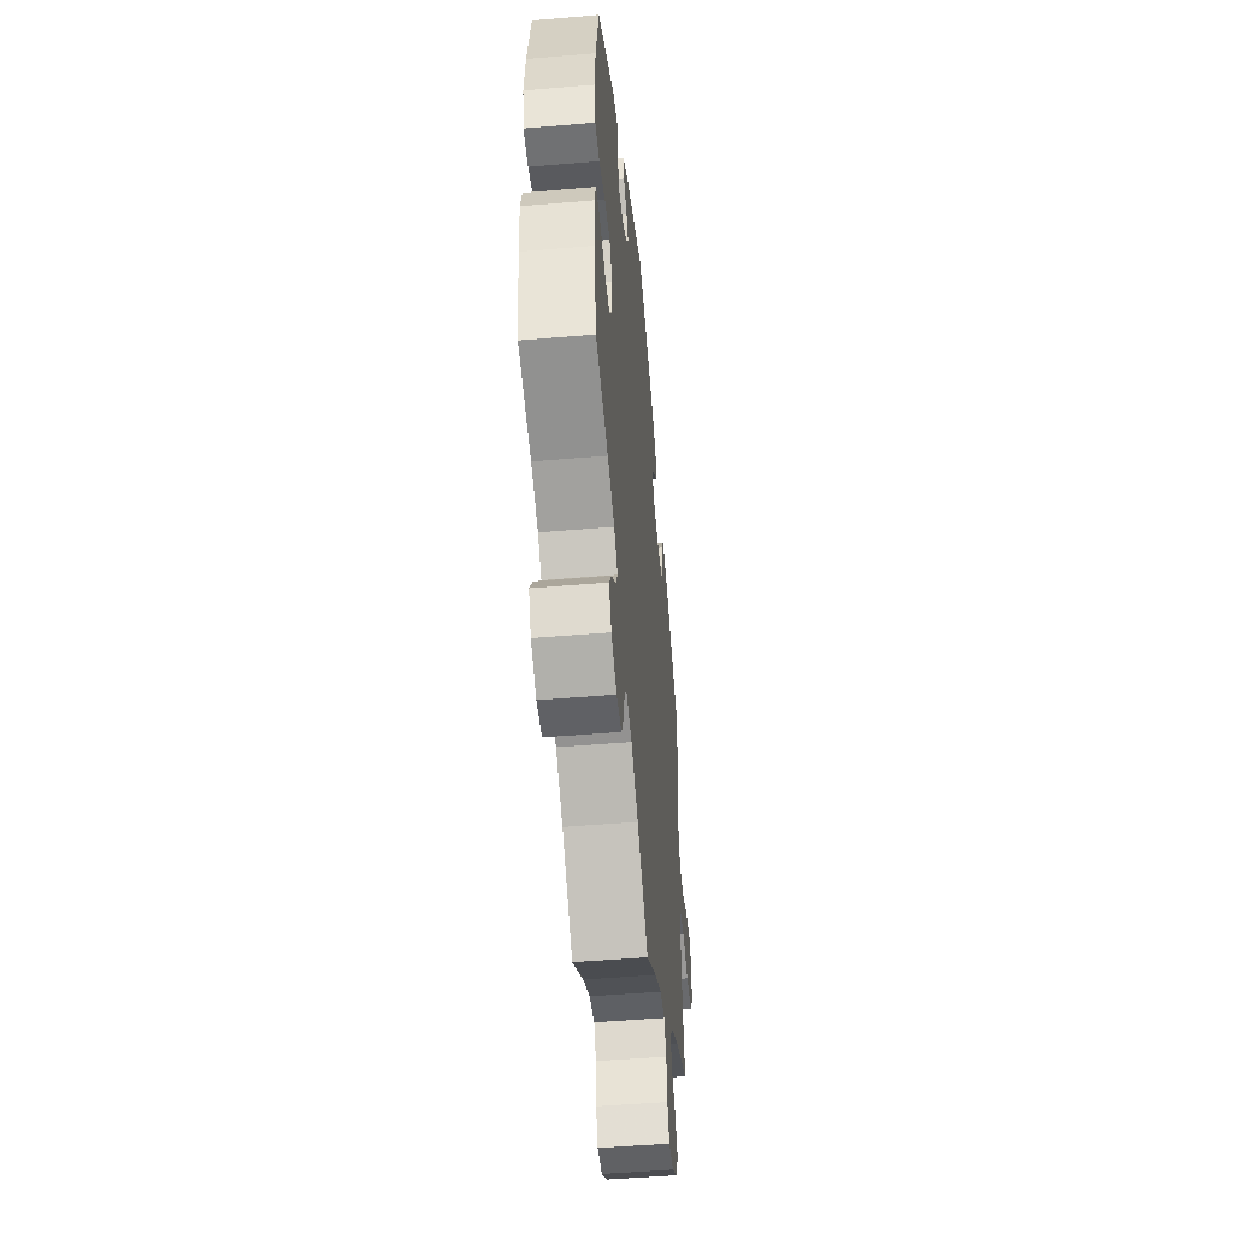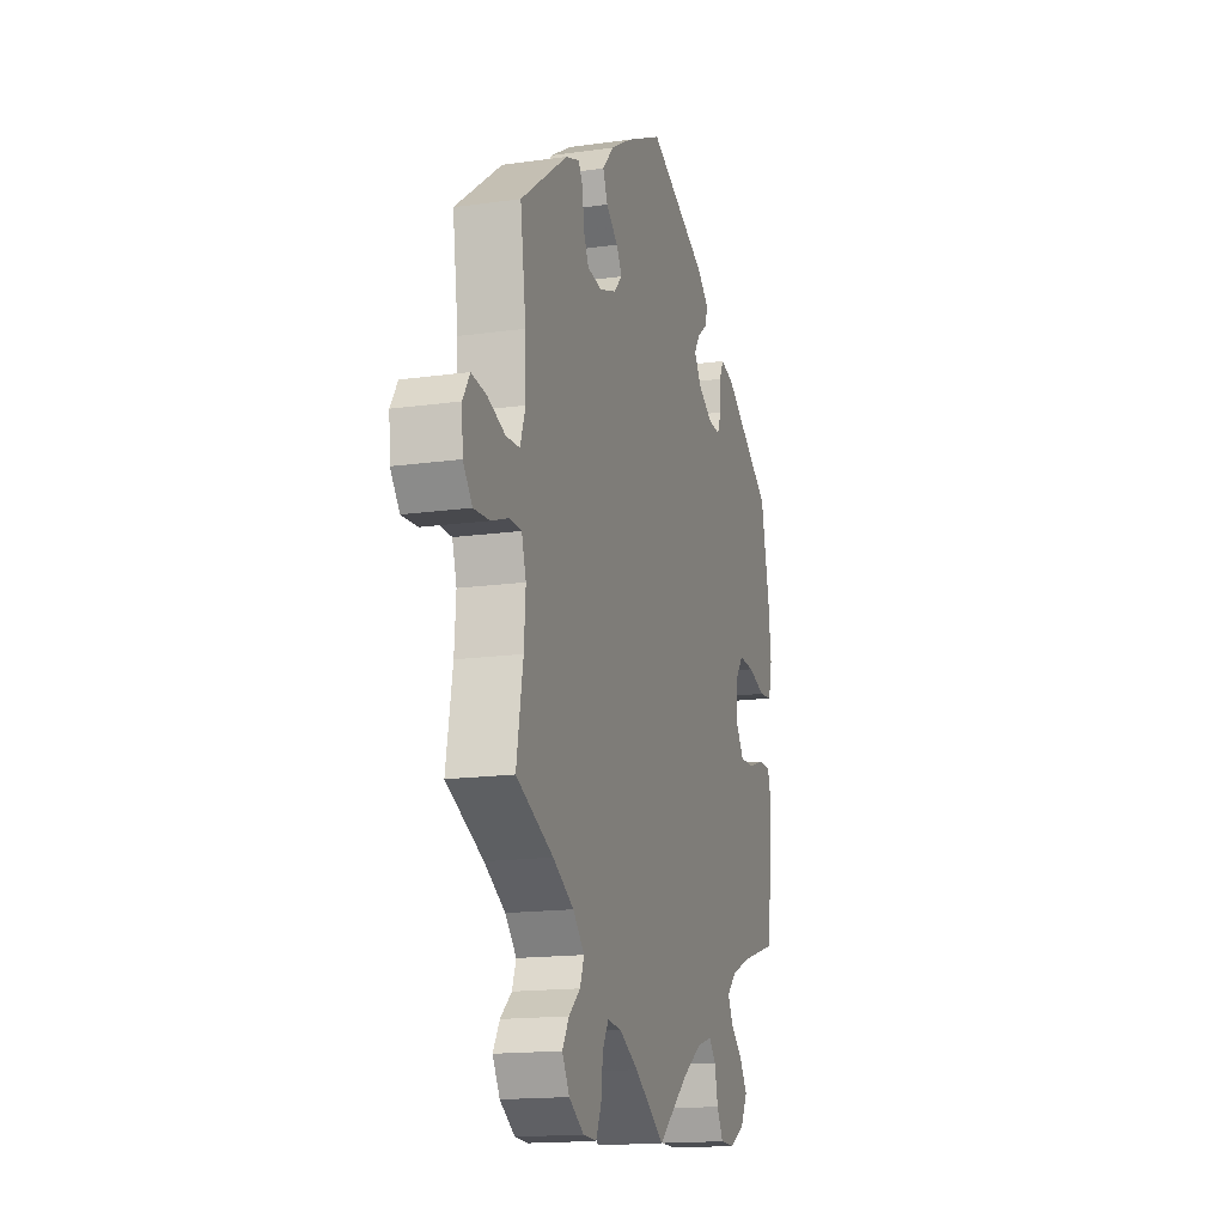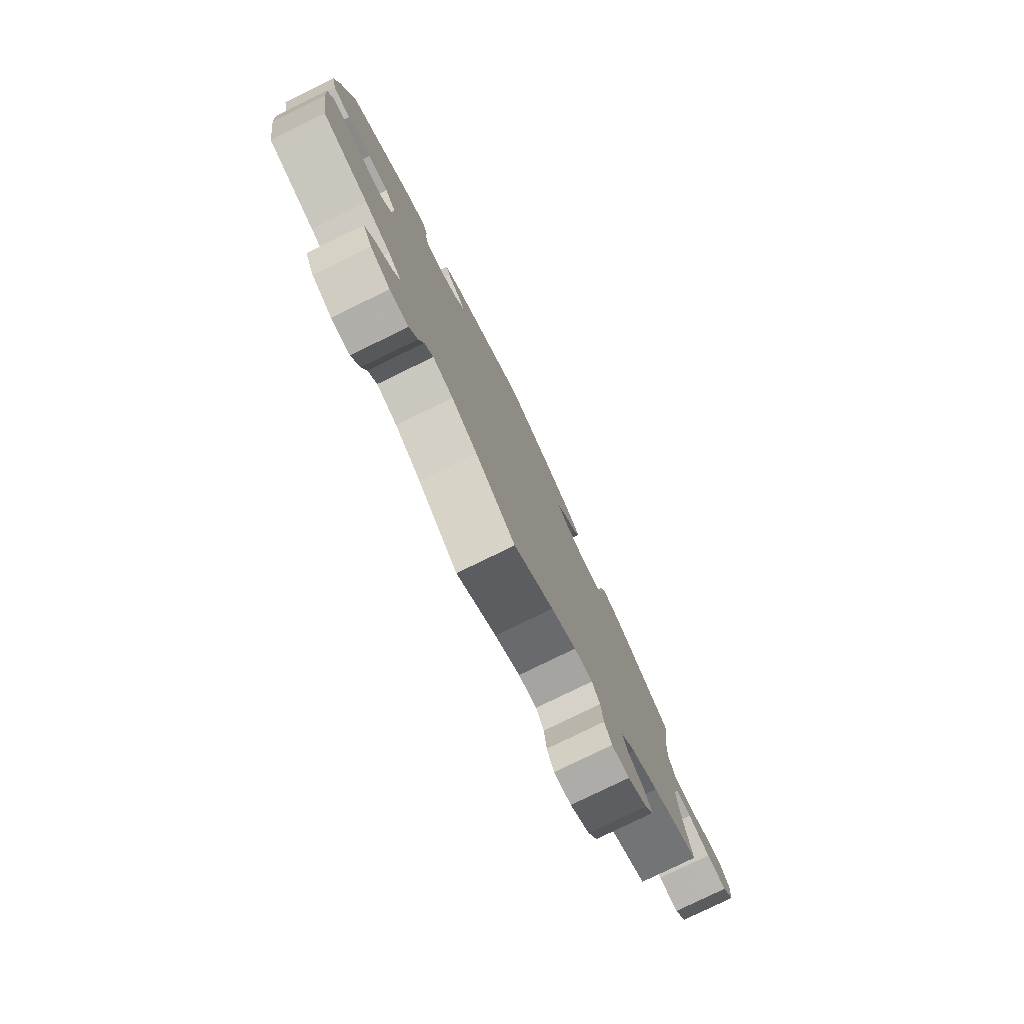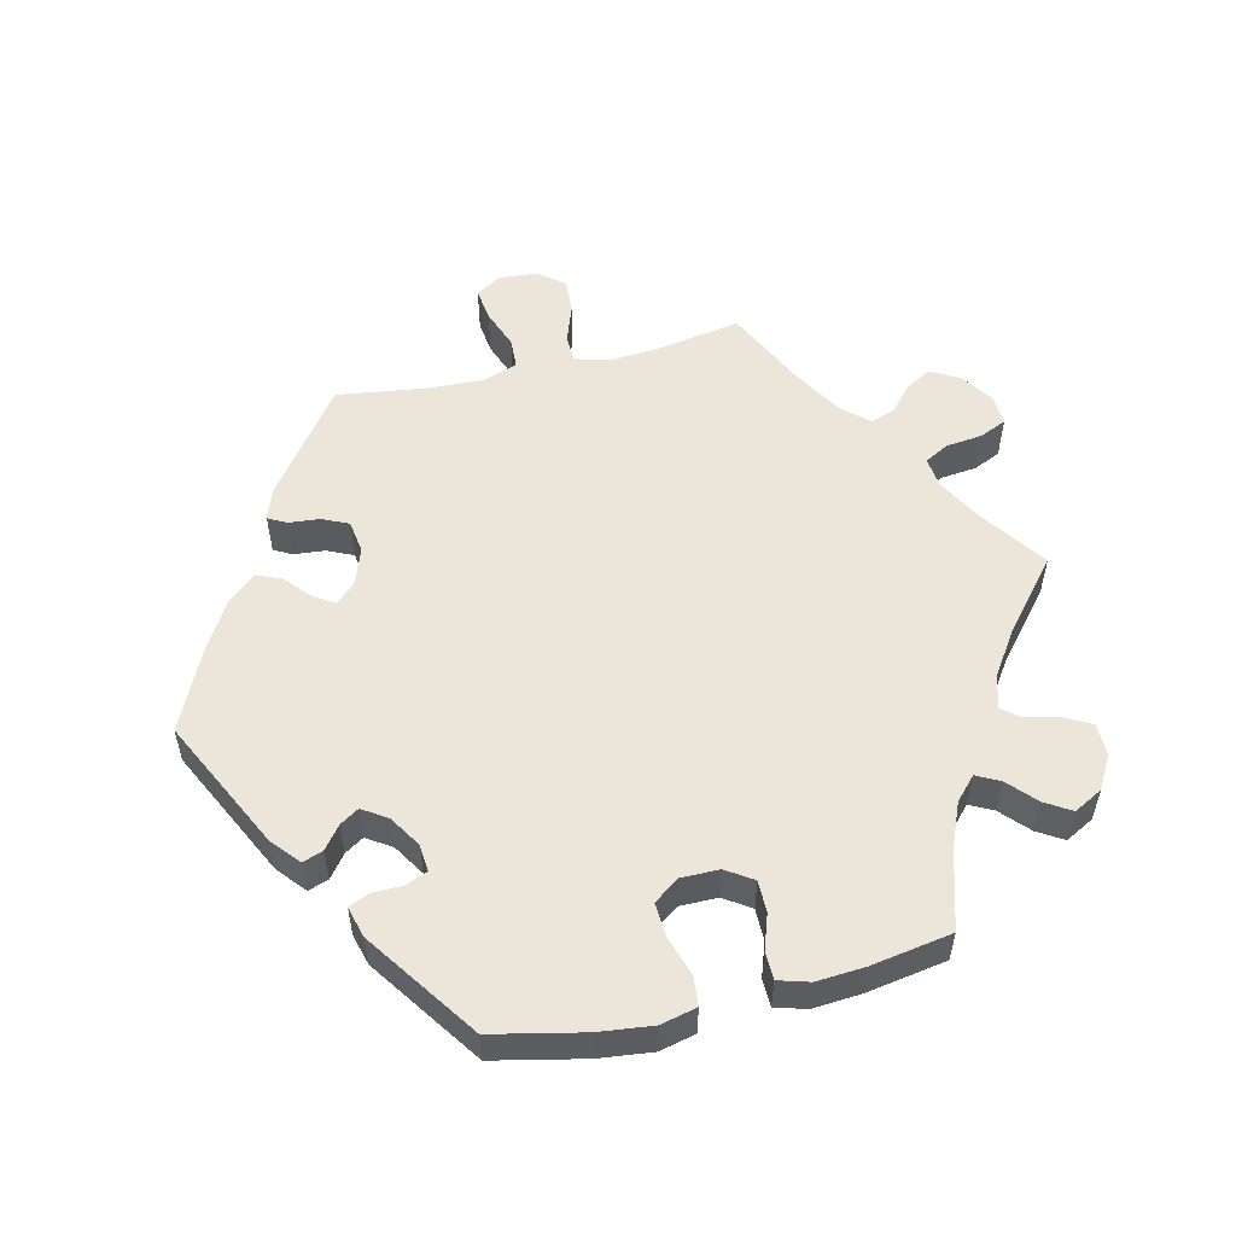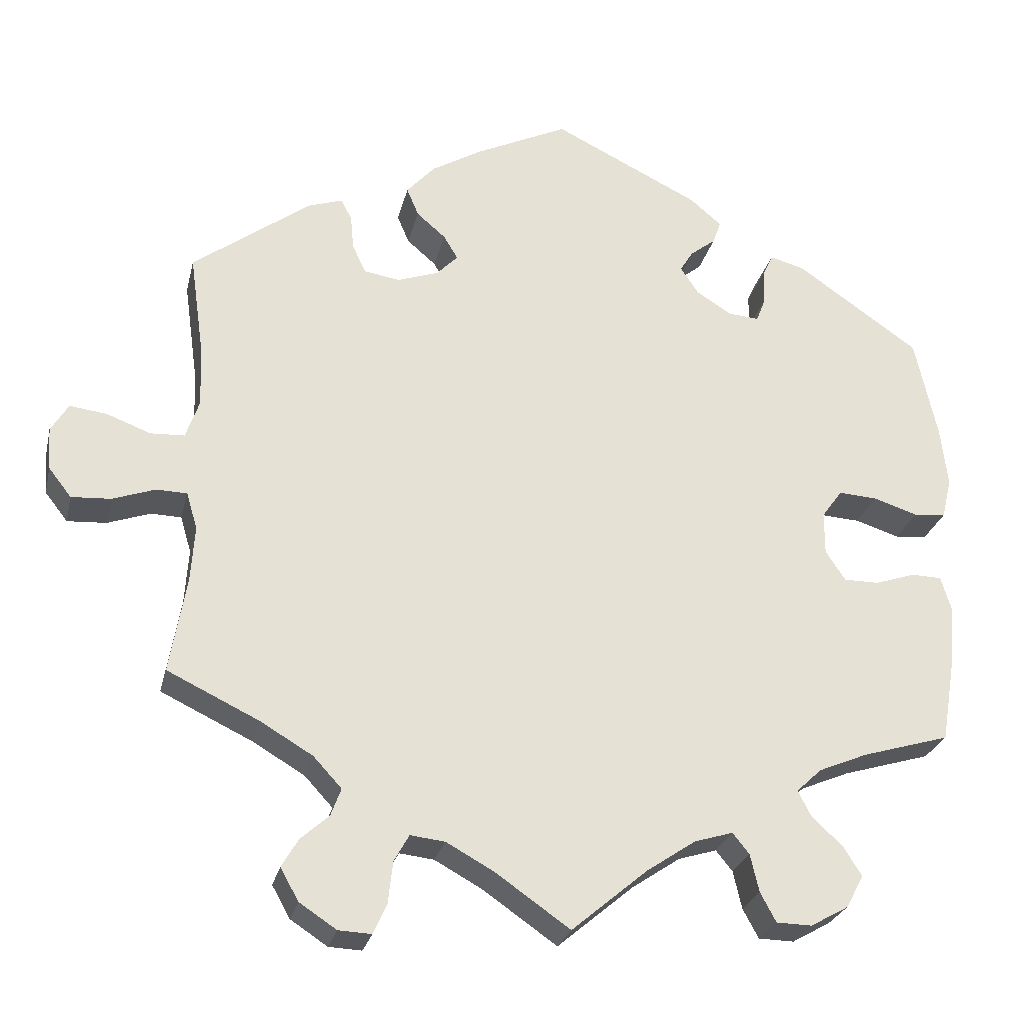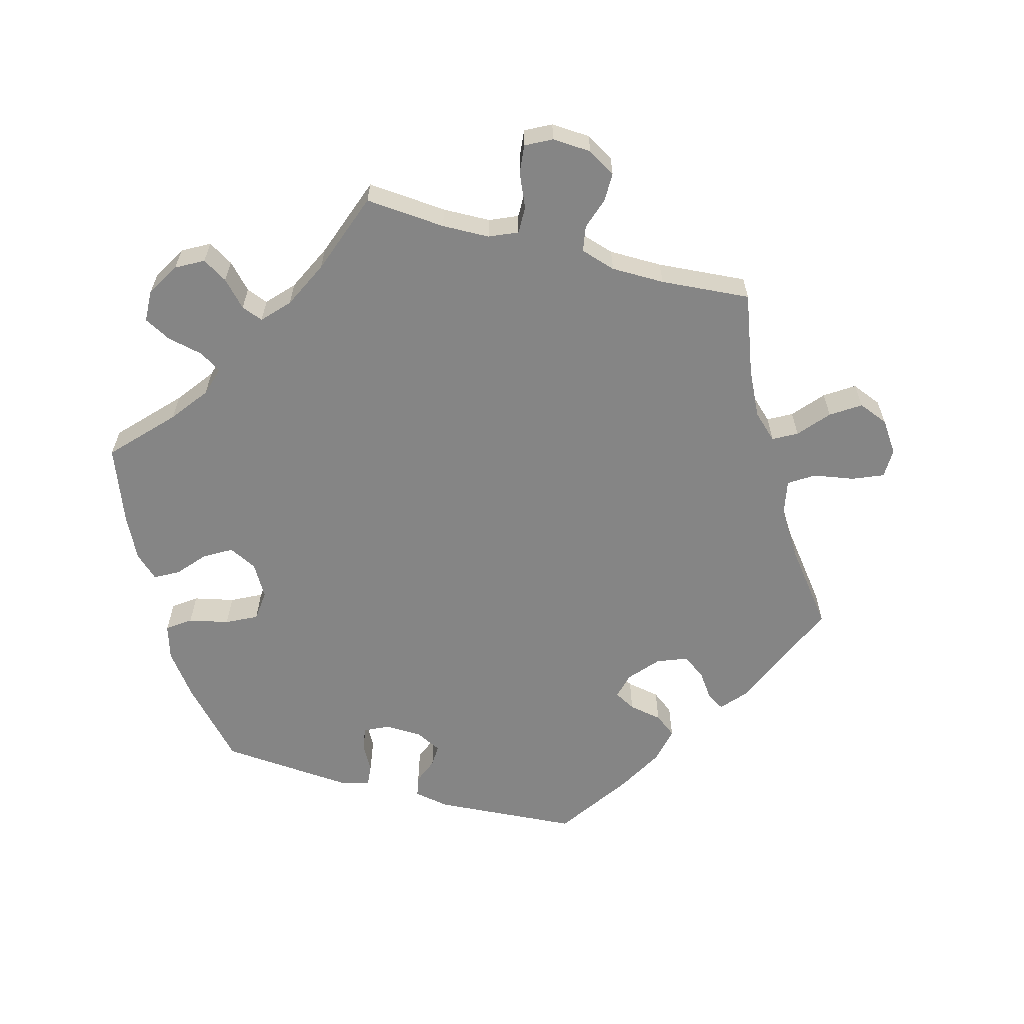
<metadata>
{"format":"obj","ext":"obj","renderer":"f3d","projection":"perspective","resolution":1024,"background":"white","views":[{"elev":-49.7,"azim":95.4,"up":"+Z"},{"elev":-15.8,"azim":-73.6,"up":"+Z"},{"elev":-79.0,"azim":116.0,"up":"+Z"},{"elev":54.4,"azim":76.6,"up":"+Y"},{"elev":-26.2,"azim":-12.9,"up":"+Z"},{"elev":-61.8,"azim":-165.0,"up":"+Y"}]}
</metadata>
<code>
v -0.48 0.07 -0.167
v -0.475 0.07 -0.095
v -0.489 0.07 -0.048
v -0.528 0.07 -0.047
v -0.582 0.07 -0.066
v -0.632 0.07 -0.069
v -0.661 0.07 -0.032
v -0.665 0.07 0.022
v -0.643 0.07 0.058
v -0.596 0.07 0.052
v -0.54 0.07 0.031
v -0.497 0.07 0.033
v -0.48 0.07 0.082
v -0.483 0.07 0.16
v -0.501 0.07 0.289
v -0.352 0.07 0.399
v -0.308 0.07 0.414
v -0.294 0.07 0.388
v -0.29 0.07 0.344
v -0.273 0.07 0.307
v -0.227 0.07 0.3
v -0.175 0.07 0.318
v -0.148 0.07 0.346
v -0.166 0.07 0.376
v -0.203 0.07 0.408
v -0.218 0.07 0.444
v -0.182 0.07 0.484
v -0.116 0.07 0.523
v 0 0.07 0.578
v 0.186 0.07 0.487
v 0.226 0.07 0.453
v 0.216 0.07 0.424
v 0.184 0.07 0.399
v 0.167 0.07 0.372
v 0.19 0.07 0.337
v 0.235 0.07 0.309
v 0.274 0.07 0.306
v 0.286 0.07 0.337
v 0.287 0.07 0.381
v 0.3 0.07 0.409
v 0.344 0.07 0.397
v 0.5 0.07 0.289
v 0.528 0.07 0.161
v 0.537 0.07 0.084
v 0.525 0.07 0.033
v 0.484 0.07 0.029
v 0.428 0.07 0.047
v 0.379 0.07 0.05
v 0.353 0.07 0.014
v 0.353 0.07 -0.04
v 0.378 0.07 -0.078
v 0.423 0.07 -0.078
v 0.473 0.07 -0.061
v 0.512 0.07 -0.062
v 0.525 0.07 -0.106
v 0.52 0.07 -0.175
v 0.501 0.07 -0.289
v 0.39 0.07 -0.322
v 0.328 0.07 -0.348
v 0.296 0.07 -0.378
v 0.313 0.07 -0.411
v 0.352 0.07 -0.447
v 0.375 0.07 -0.484
v 0.353 0.07 -0.525
v 0.305 0.07 -0.552
v 0.26 0.07 -0.551
v 0.24 0.07 -0.514
v 0.229 0.07 -0.466
v 0.208 0.07 -0.44
v 0.159 0.07 -0.455
v 0.097 0.07 -0.497
v 0.001 0.07 -0.578
v -0.094 0.07 -0.512
v -0.154 0.07 -0.479
v -0.198 0.07 -0.474
v -0.217 0.07 -0.508
v -0.223 0.07 -0.561
v -0.24 0.07 -0.599
v -0.282 0.07 -0.597
v -0.329 0.07 -0.566
v -0.352 0.07 -0.525
v -0.331 0.07 -0.489
v -0.295 0.07 -0.457
v -0.282 0.07 -0.422
v -0.318 0.07 -0.383
v -0.384 0.07 -0.344
v -0.501 0.07 -0.288
v -0.48 0 -0.167
v -0.475 0 -0.095
v -0.489 0 -0.048
v -0.528 0 -0.047
v -0.582 0 -0.066
v -0.632 0 -0.069
v -0.661 0 -0.032
v -0.665 0 0.022
v -0.643 0 0.058
v -0.596 0 0.052
v -0.54 0 0.031
v -0.497 0 0.033
v -0.48 0 0.082
v -0.483 0 0.16
v -0.501 0 0.289
v -0.352 0 0.399
v -0.308 0 0.414
v -0.294 0 0.388
v -0.29 0 0.344
v -0.273 0 0.307
v -0.227 0 0.3
v -0.175 0 0.318
v -0.148 0 0.346
v -0.166 0 0.376
v -0.203 0 0.408
v -0.218 0 0.444
v -0.182 0 0.484
v -0.116 0 0.523
v 0 0 0.578
v 0.186 0 0.487
v 0.226 0 0.453
v 0.216 0 0.424
v 0.184 0 0.399
v 0.167 0 0.372
v 0.19 0 0.337
v 0.235 0 0.309
v 0.274 0 0.306
v 0.286 0 0.337
v 0.287 0 0.381
v 0.3 0 0.409
v 0.344 0 0.397
v 0.5 0 0.289
v 0.528 0 0.161
v 0.537 0 0.084
v 0.525 0 0.033
v 0.484 0 0.029
v 0.428 0 0.047
v 0.379 0 0.05
v 0.353 0 0.014
v 0.353 0 -0.04
v 0.378 0 -0.078
v 0.423 0 -0.078
v 0.473 0 -0.061
v 0.512 0 -0.062
v 0.525 0 -0.106
v 0.52 0 -0.175
v 0.501 0 -0.289
v 0.39 0 -0.322
v 0.328 0 -0.348
v 0.296 0 -0.378
v 0.313 0 -0.411
v 0.352 0 -0.447
v 0.375 0 -0.484
v 0.353 0 -0.525
v 0.305 0 -0.552
v 0.26 0 -0.551
v 0.24 0 -0.514
v 0.229 0 -0.466
v 0.208 0 -0.44
v 0.159 0 -0.455
v 0.097 0 -0.497
v 0.001 0 -0.578
v -0.094 0 -0.512
v -0.154 0 -0.479
v -0.198 0 -0.474
v -0.217 0 -0.508
v -0.223 0 -0.561
v -0.24 0 -0.599
v -0.282 0 -0.597
v -0.329 0 -0.566
v -0.352 0 -0.525
v -0.331 0 -0.489
v -0.295 0 -0.457
v -0.282 0 -0.422
v -0.318 0 -0.383
v -0.384 0 -0.344
v -0.501 0 -0.288
f 86 87 1
f 85 86 1 2
f 84 85 2 3
f 80 81 82 83
f 80 83 84
f 79 80 84
f 76 77 78 79
f 75 76 79 84
f 74 75 84 3
f 71 72 73
f 70 71 73 74
f 69 70 74 3
f 65 66 67 68
f 65 68 69
f 64 65 69
f 61 62 63 64
f 60 61 64 69
f 59 60 69 3
f 55 56 57 58
f 55 58 59 3
f 52 53 54 55
f 51 52 55
f 44 45 46 47
f 44 47 48
f 43 44 48
f 42 43 48
f 41 42 48 49
f 38 39 40 41
f 37 38 41 49
f 30 31 32 33
f 30 33 34
f 29 30 34
f 28 29 34 35
f 24 25 26 27
f 23 24 27 28
f 16 17 18 19
f 14 15 16 19
f 13 14 19 20
f 12 13 20 21
f 8 9 10 11
f 8 11 12
f 7 8 12
f 4 5 6 7
f 3 4 7 12
f 51 55 3 12
f 36 37 49 50
f 28 35 36 50
f 23 28 50 51
f 22 23 51
f 12 21 22 51
f 88 174 173
f 89 88 173 172
f 90 89 172 171
f 170 169 168 167
f 171 170 167
f 171 167 166
f 166 165 164 163
f 171 166 163 162
f 90 171 162 161
f 160 159 158
f 161 160 158 157
f 90 161 157 156
f 155 154 153 152
f 156 155 152
f 156 152 151
f 151 150 149 148
f 156 151 148 147
f 90 156 147 146
f 145 144 143 142
f 90 146 145 142
f 142 141 140 139
f 142 139 138
f 134 133 132 131
f 135 134 131
f 135 131 130
f 135 130 129
f 136 135 129 128
f 128 127 126 125
f 136 128 125 124
f 120 119 118 117
f 121 120 117
f 121 117 116
f 122 121 116 115
f 114 113 112 111
f 115 114 111 110
f 106 105 104 103
f 106 103 102 101
f 107 106 101 100
f 108 107 100 99
f 98 97 96 95
f 99 98 95
f 99 95 94
f 94 93 92 91
f 99 94 91 90
f 99 90 142 138
f 137 136 124 123
f 137 123 122 115
f 138 137 115 110
f 138 110 109
f 138 109 108 99
f 1 88 89 2
f 2 89 90 3
f 3 90 91 4
f 4 91 92 5
f 5 92 93 6
f 6 93 94 7
f 7 94 95 8
f 8 95 96 9
f 9 96 97 10
f 10 97 98 11
f 11 98 99 12
f 12 99 100 13
f 13 100 101 14
f 14 101 102 15
f 15 102 103 16
f 16 103 104 17
f 17 104 105 18
f 18 105 106 19
f 19 106 107 20
f 20 107 108 21
f 21 108 109 22
f 22 109 110 23
f 23 110 111 24
f 24 111 112 25
f 25 112 113 26
f 26 113 114 27
f 27 114 115 28
f 28 115 116 29
f 29 116 117 30
f 30 117 118 31
f 31 118 119 32
f 32 119 120 33
f 33 120 121 34
f 34 121 122 35
f 35 122 123 36
f 36 123 124 37
f 37 124 125 38
f 38 125 126 39
f 39 126 127 40
f 40 127 128 41
f 41 128 129 42
f 42 129 130 43
f 43 130 131 44
f 44 131 132 45
f 45 132 133 46
f 46 133 134 47
f 47 134 135 48
f 48 135 136 49
f 49 136 137 50
f 50 137 138 51
f 51 138 139 52
f 52 139 140 53
f 53 140 141 54
f 54 141 142 55
f 55 142 143 56
f 56 143 144 57
f 57 144 145 58
f 58 145 146 59
f 59 146 147 60
f 60 147 148 61
f 61 148 149 62
f 62 149 150 63
f 63 150 151 64
f 64 151 152 65
f 65 152 153 66
f 66 153 154 67
f 67 154 155 68
f 68 155 156 69
f 69 156 157 70
f 70 157 158 71
f 71 158 159 72
f 72 159 160 73
f 73 160 161 74
f 74 161 162 75
f 75 162 163 76
f 76 163 164 77
f 77 164 165 78
f 78 165 166 79
f 79 166 167 80
f 80 167 168 81
f 81 168 169 82
f 82 169 170 83
f 83 170 171 84
f 84 171 172 85
f 85 172 173 86
f 86 173 174 87
f 87 174 88 1

</code>
